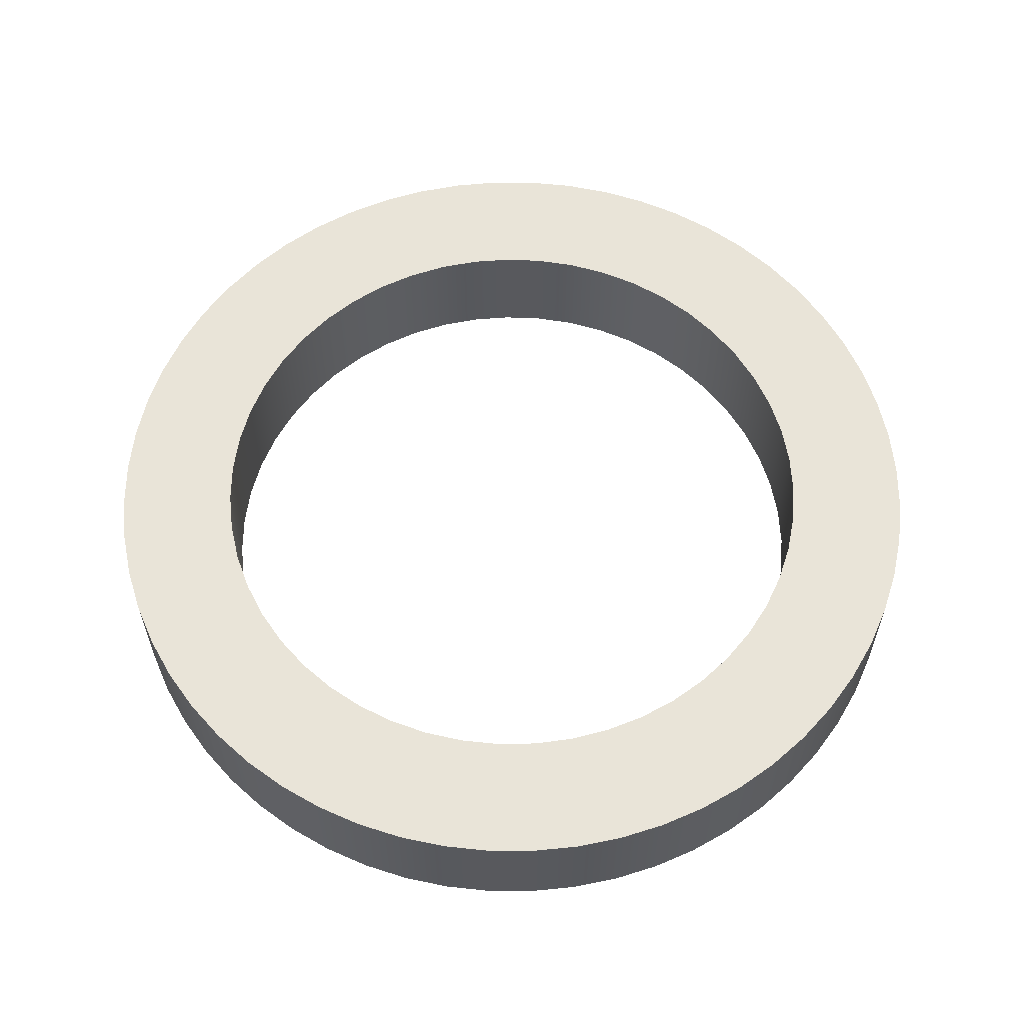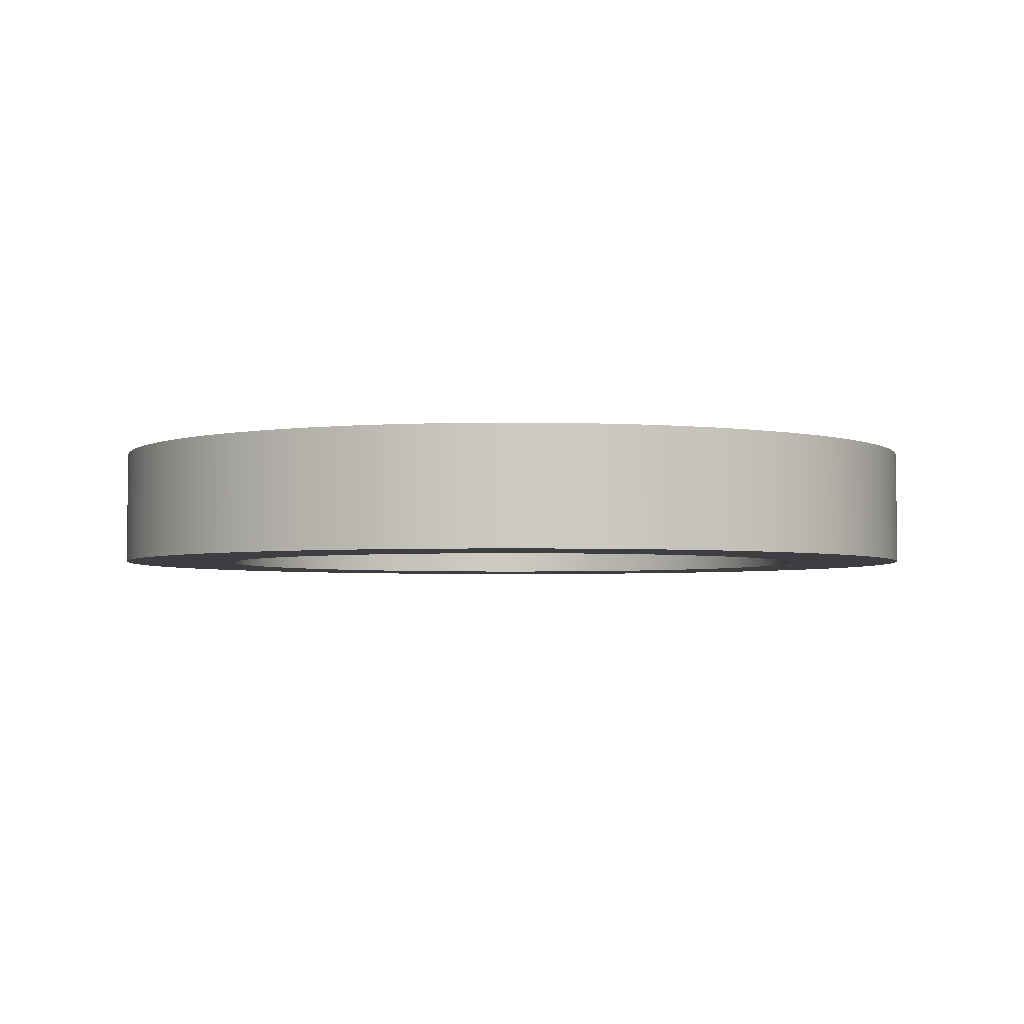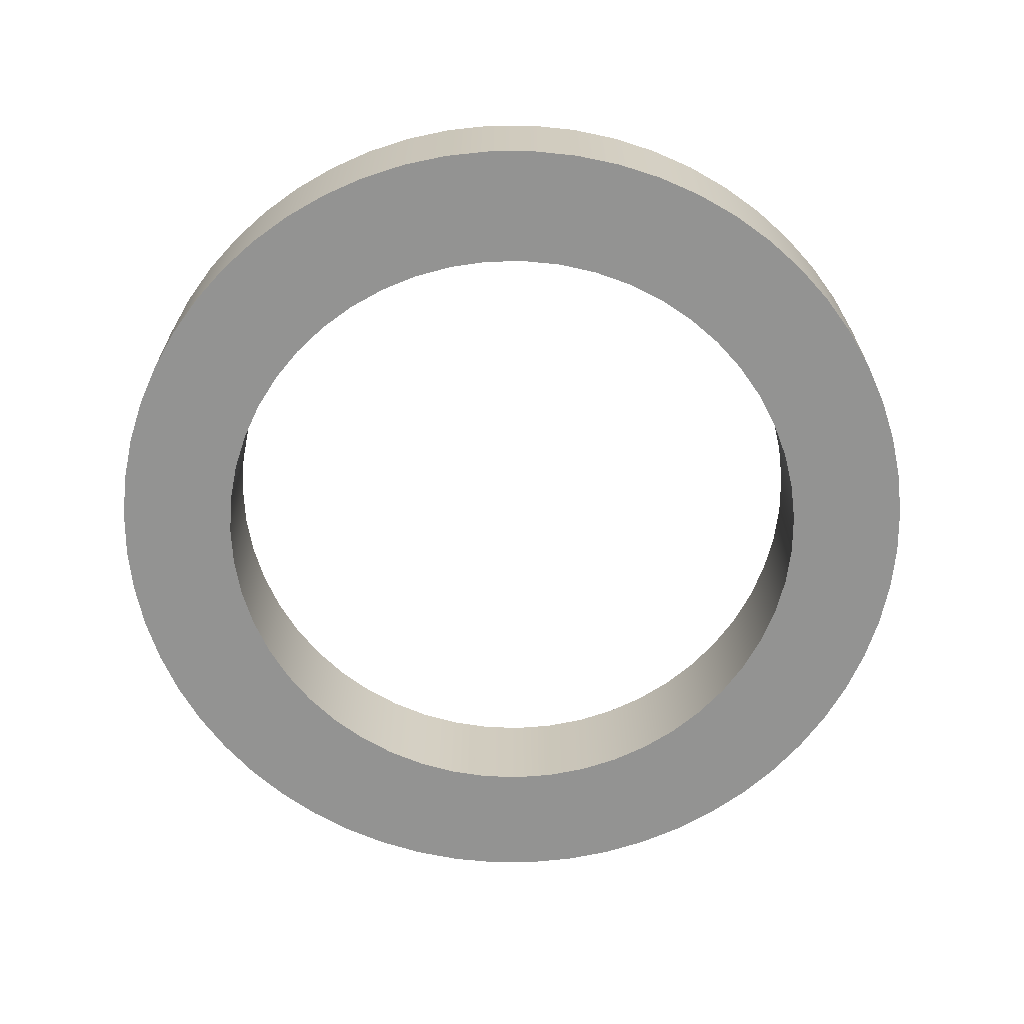
<metadata>
{"format":"obj","ext":"obj","renderer":"f3d","projection":"perspective","resolution":1024,"background":"white","views":[{"elev":59.8,"azim":-122.8,"up":"+Z"},{"elev":-3.3,"azim":-50.9,"up":"+Z"},{"elev":-66.7,"azim":-56.9,"up":"+Z"}]}
</metadata>
<code>
v 34.5 -0.5 1.5
v 34.53 -0.008447 1.5
v 34.62 0.4757 1.5
v 34.77 0.945 1.5
v 34.98 1.392 1.5
v 35.24 1.811 1.5
v 35.54 2.195 1.5
v 35.9 2.538 1.5
v 36.29 2.834 1.5
v 36.72 3.081 1.5
v 37.17 3.273 1.5
v 37.64 3.407 1.5
v 38.13 3.483 1.5
v 38.62 3.498 1.5
v 39.11 3.453 1.5
v 39.59 3.347 1.5
v 40.06 3.184 1.5
v 40.5 2.964 1.5
v 40.91 2.692 1.5
v 41.28 2.372 1.5
v 41.62 2.008 1.5
v 41.9 1.606 1.5
v 42.13 1.172 1.5
v 42.31 0.7126 1.5
v 42.43 0.235 1.5
v 42.49 -0.2538 1.5
v 42.49 -0.7462 1.5
v 42.43 -1.235 1.5
v 42.31 -1.713 1.5
v 42.13 -2.172 1.5
v 41.9 -2.606 1.5
v 41.62 -3.008 1.5
v 41.28 -3.372 1.5
v 40.91 -3.692 1.5
v 40.5 -3.964 1.5
v 40.06 -4.184 1.5
v 39.59 -4.347 1.5
v 39.11 -4.453 1.5
v 38.62 -4.498 1.5
v 38.13 -4.483 1.5
v 37.64 -4.407 1.5
v 37.17 -4.273 1.5
v 36.72 -4.081 1.5
v 36.29 -3.834 1.5
v 35.9 -3.538 1.5
v 35.54 -3.195 1.5
v 35.24 -2.811 1.5
v 34.98 -2.392 1.5
v 34.77 -1.945 1.5
v 34.62 -1.476 1.5
v 34.53 -0.9916 1.5
v 34.5 -0.5 3
v 34.53 -0.9916 3
v 34.62 -1.476 3
v 34.77 -1.945 3
v 34.98 -2.392 3
v 35.24 -2.811 3
v 35.54 -3.195 3
v 35.9 -3.538 3
v 36.29 -3.834 3
v 36.72 -4.081 3
v 37.17 -4.273 3
v 37.64 -4.407 3
v 38.13 -4.483 3
v 38.62 -4.498 3
v 39.11 -4.453 3
v 39.59 -4.347 3
v 40.06 -4.184 3
v 40.5 -3.964 3
v 40.91 -3.692 3
v 41.28 -3.372 3
v 41.62 -3.008 3
v 41.9 -2.606 3
v 42.13 -2.172 3
v 42.31 -1.713 3
v 42.43 -1.235 3
v 42.49 -0.7462 3
v 42.49 -0.2538 3
v 42.43 0.235 3
v 42.31 0.7126 3
v 42.13 1.172 3
v 41.9 1.606 3
v 41.62 2.008 3
v 41.28 2.372 3
v 40.91 2.692 3
v 40.5 2.964 3
v 40.06 3.184 3
v 39.59 3.347 3
v 39.11 3.453 3
v 38.62 3.498 3
v 38.13 3.483 3
v 37.64 3.407 3
v 37.17 3.273 3
v 36.72 3.081 3
v 36.29 2.834 3
v 35.9 2.538 3
v 35.54 2.195 3
v 35.24 1.811 3
v 34.98 1.392 3
v 34.77 0.945 3
v 34.62 0.4757 3
v 34.53 -0.008447 3
v 34.5 -0.5 1.5
v 34.5 -0.5 3
v 33 -0.5 1.5
v 33.03 -1.075 1.5
v 33.12 -1.644 1.5
v 33.27 -2.2 1.5
v 33.48 -2.737 1.5
v 33.74 -3.25 1.5
v 34.05 -3.733 1.5
v 34.41 -4.18 1.5
v 34.82 -4.587 1.5
v 35.27 -4.95 1.5
v 35.75 -5.263 1.5
v 36.26 -5.524 1.5
v 36.8 -5.731 1.5
v 37.36 -5.88 1.5
v 37.93 -5.97 1.5
v 38.5 -6 1.5
v 39.07 -5.97 1.5
v 39.64 -5.88 1.5
v 40.2 -5.731 1.5
v 40.74 -5.524 1.5
v 41.25 -5.263 1.5
v 41.73 -4.95 1.5
v 42.18 -4.587 1.5
v 42.59 -4.18 1.5
v 42.95 -3.733 1.5
v 43.26 -3.25 1.5
v 43.52 -2.737 1.5
v 43.73 -2.2 1.5
v 43.88 -1.644 1.5
v 43.97 -1.075 1.5
v 44 -0.5 1.5
v 43.97 0.07491 1.5
v 43.88 0.6435 1.5
v 43.73 1.2 1.5
v 43.52 1.737 1.5
v 43.26 2.25 1.5
v 42.95 2.733 1.5
v 42.59 3.18 1.5
v 42.18 3.587 1.5
v 41.73 3.95 1.5
v 41.25 4.263 1.5
v 40.74 4.524 1.5
v 40.2 4.731 1.5
v 39.64 4.88 1.5
v 39.07 4.97 1.5
v 38.5 5 1.5
v 37.93 4.97 1.5
v 37.36 4.88 1.5
v 36.8 4.731 1.5
v 36.26 4.524 1.5
v 35.75 4.263 1.5
v 35.27 3.95 1.5
v 34.82 3.587 1.5
v 34.41 3.18 1.5
v 34.05 2.733 1.5
v 33.74 2.25 1.5
v 33.48 1.737 1.5
v 33.27 1.2 1.5
v 33.12 0.6435 1.5
v 33.03 0.07491 1.5
v 33 -0.5 3
v 33.03 0.07491 3
v 33.12 0.6435 3
v 33.27 1.2 3
v 33.48 1.737 3
v 33.74 2.25 3
v 34.05 2.733 3
v 34.41 3.18 3
v 34.82 3.587 3
v 35.27 3.95 3
v 35.75 4.263 3
v 36.26 4.524 3
v 36.8 4.731 3
v 37.36 4.88 3
v 37.93 4.97 3
v 38.5 5 3
v 39.07 4.97 3
v 39.64 4.88 3
v 40.2 4.731 3
v 40.74 4.524 3
v 41.25 4.263 3
v 41.73 3.95 3
v 42.18 3.587 3
v 42.59 3.18 3
v 42.95 2.733 3
v 43.26 2.25 3
v 43.52 1.737 3
v 43.73 1.2 3
v 43.88 0.6435 3
v 43.97 0.07491 3
v 44 -0.5 3
v 43.97 -1.075 3
v 43.88 -1.644 3
v 43.73 -2.2 3
v 43.52 -2.737 3
v 43.26 -3.25 3
v 42.95 -3.733 3
v 42.59 -4.18 3
v 42.18 -4.587 3
v 41.73 -4.95 3
v 41.25 -5.263 3
v 40.74 -5.524 3
v 40.2 -5.731 3
v 39.64 -5.88 3
v 39.07 -5.97 3
v 38.5 -6 3
v 37.93 -5.97 3
v 37.36 -5.88 3
v 36.8 -5.731 3
v 36.26 -5.524 3
v 35.75 -5.263 3
v 35.27 -4.95 3
v 34.82 -4.587 3
v 34.41 -4.18 3
v 34.05 -3.733 3
v 33.74 -3.25 3
v 33.48 -2.737 3
v 33.27 -2.2 3
v 33.12 -1.644 3
v 33.03 -1.075 3
v 33 -0.5 3
v 33 -0.5 1.5
v 34.5 -0.5 3
v 34.53 -0.008447 3
v 34.62 0.4757 3
v 34.77 0.945 3
v 34.98 1.392 3
v 35.24 1.811 3
v 35.54 2.195 3
v 35.9 2.538 3
v 36.29 2.834 3
v 36.72 3.081 3
v 37.17 3.273 3
v 37.64 3.407 3
v 38.13 3.483 3
v 38.62 3.498 3
v 39.11 3.453 3
v 39.59 3.347 3
v 40.06 3.184 3
v 40.5 2.964 3
v 40.91 2.692 3
v 41.28 2.372 3
v 41.62 2.008 3
v 41.9 1.606 3
v 42.13 1.172 3
v 42.31 0.7126 3
v 42.43 0.235 3
v 42.49 -0.2538 3
v 42.49 -0.7462 3
v 42.43 -1.235 3
v 42.31 -1.713 3
v 42.13 -2.172 3
v 41.9 -2.606 3
v 41.62 -3.008 3
v 41.28 -3.372 3
v 40.91 -3.692 3
v 40.5 -3.964 3
v 40.06 -4.184 3
v 39.59 -4.347 3
v 39.11 -4.453 3
v 38.62 -4.498 3
v 38.13 -4.483 3
v 37.64 -4.407 3
v 37.17 -4.273 3
v 36.72 -4.081 3
v 36.29 -3.834 3
v 35.9 -3.538 3
v 35.54 -3.195 3
v 35.24 -2.811 3
v 34.98 -2.392 3
v 34.77 -1.945 3
v 34.62 -1.476 3
v 34.53 -0.9916 3
v 33 -0.5 3
v 33.03 -1.075 3
v 33.12 -1.644 3
v 33.27 -2.2 3
v 33.48 -2.737 3
v 33.74 -3.25 3
v 34.05 -3.733 3
v 34.41 -4.18 3
v 34.82 -4.587 3
v 35.27 -4.95 3
v 35.75 -5.263 3
v 36.26 -5.524 3
v 36.8 -5.731 3
v 37.36 -5.88 3
v 37.93 -5.97 3
v 38.5 -6 3
v 39.07 -5.97 3
v 39.64 -5.88 3
v 40.2 -5.731 3
v 40.74 -5.524 3
v 41.25 -5.263 3
v 41.73 -4.95 3
v 42.18 -4.587 3
v 42.59 -4.18 3
v 42.95 -3.733 3
v 43.26 -3.25 3
v 43.52 -2.737 3
v 43.73 -2.2 3
v 43.88 -1.644 3
v 43.97 -1.075 3
v 44 -0.5 3
v 43.97 0.07491 3
v 43.88 0.6435 3
v 43.73 1.2 3
v 43.52 1.737 3
v 43.26 2.25 3
v 42.95 2.733 3
v 42.59 3.18 3
v 42.18 3.587 3
v 41.73 3.95 3
v 41.25 4.263 3
v 40.74 4.524 3
v 40.2 4.731 3
v 39.64 4.88 3
v 39.07 4.97 3
v 38.5 5 3
v 37.93 4.97 3
v 37.36 4.88 3
v 36.8 4.731 3
v 36.26 4.524 3
v 35.75 4.263 3
v 35.27 3.95 3
v 34.82 3.587 3
v 34.41 3.18 3
v 34.05 2.733 3
v 33.74 2.25 3
v 33.48 1.737 3
v 33.27 1.2 3
v 33.12 0.6435 3
v 33.03 0.07491 3
v 34.5 -0.5 1.5
v 34.53 -0.9916 1.5
v 34.62 -1.476 1.5
v 34.77 -1.945 1.5
v 34.98 -2.392 1.5
v 35.24 -2.811 1.5
v 35.54 -3.195 1.5
v 35.9 -3.538 1.5
v 36.29 -3.834 1.5
v 36.72 -4.081 1.5
v 37.17 -4.273 1.5
v 37.64 -4.407 1.5
v 38.13 -4.483 1.5
v 38.62 -4.498 1.5
v 39.11 -4.453 1.5
v 39.59 -4.347 1.5
v 40.06 -4.184 1.5
v 40.5 -3.964 1.5
v 40.91 -3.692 1.5
v 41.28 -3.372 1.5
v 41.62 -3.008 1.5
v 41.9 -2.606 1.5
v 42.13 -2.172 1.5
v 42.31 -1.713 1.5
v 42.43 -1.235 1.5
v 42.49 -0.7462 1.5
v 42.49 -0.2538 1.5
v 42.43 0.235 1.5
v 42.31 0.7126 1.5
v 42.13 1.172 1.5
v 41.9 1.606 1.5
v 41.62 2.008 1.5
v 41.28 2.372 1.5
v 40.91 2.692 1.5
v 40.5 2.964 1.5
v 40.06 3.184 1.5
v 39.59 3.347 1.5
v 39.11 3.453 1.5
v 38.62 3.498 1.5
v 38.13 3.483 1.5
v 37.64 3.407 1.5
v 37.17 3.273 1.5
v 36.72 3.081 1.5
v 36.29 2.834 1.5
v 35.9 2.538 1.5
v 35.54 2.195 1.5
v 35.24 1.811 1.5
v 34.98 1.392 1.5
v 34.77 0.945 1.5
v 34.62 0.4757 1.5
v 34.53 -0.008447 1.5
v 33 -0.5 1.5
v 33.03 0.07491 1.5
v 33.12 0.6435 1.5
v 33.27 1.2 1.5
v 33.48 1.737 1.5
v 33.74 2.25 1.5
v 34.05 2.733 1.5
v 34.41 3.18 1.5
v 34.82 3.587 1.5
v 35.27 3.95 1.5
v 35.75 4.263 1.5
v 36.26 4.524 1.5
v 36.8 4.731 1.5
v 37.36 4.88 1.5
v 37.93 4.97 1.5
v 38.5 5 1.5
v 39.07 4.97 1.5
v 39.64 4.88 1.5
v 40.2 4.731 1.5
v 40.74 4.524 1.5
v 41.25 4.263 1.5
v 41.73 3.95 1.5
v 42.18 3.587 1.5
v 42.59 3.18 1.5
v 42.95 2.733 1.5
v 43.26 2.25 1.5
v 43.52 1.737 1.5
v 43.73 1.2 1.5
v 43.88 0.6435 1.5
v 43.97 0.07491 1.5
v 44 -0.5 1.5
v 43.97 -1.075 1.5
v 43.88 -1.644 1.5
v 43.73 -2.2 1.5
v 43.52 -2.737 1.5
v 43.26 -3.25 1.5
v 42.95 -3.733 1.5
v 42.59 -4.18 1.5
v 42.18 -4.587 1.5
v 41.73 -4.95 1.5
v 41.25 -5.263 1.5
v 40.74 -5.524 1.5
v 40.2 -5.731 1.5
v 39.64 -5.88 1.5
v 39.07 -5.97 1.5
v 38.5 -6 1.5
v 37.93 -5.97 1.5
v 37.36 -5.88 1.5
v 36.8 -5.731 1.5
v 36.26 -5.524 1.5
v 35.75 -5.263 1.5
v 35.27 -4.95 1.5
v 34.82 -4.587 1.5
v 34.41 -4.18 1.5
v 34.05 -3.733 1.5
v 33.74 -3.25 1.5
v 33.48 -2.737 1.5
v 33.27 -2.2 1.5
v 33.12 -1.644 1.5
v 33.03 -1.075 1.5
g 8676d0f8-e313-11ea-a8a5-54bf646e7e1f
f 2 102 1
f 1 102 104
f 103 52 51
f 51 52 53
f 51 53 50
f 50 53 54
f 50 54 49
f 49 54 55
f 49 55 48
f 48 55 56
f 48 56 47
f 47 56 57
f 47 57 46
f 46 57 58
f 46 58 45
f 45 58 59
f 45 59 44
f 44 59 60
f 44 60 43
f 43 60 61
f 43 61 42
f 42 61 62
f 42 62 41
f 41 62 63
f 41 63 40
f 40 63 64
f 40 64 39
f 39 64 65
f 39 65 38
f 38 65 66
f 38 66 37
f 37 66 67
f 37 67 36
f 36 67 68
f 36 68 35
f 35 68 69
f 35 69 34
f 34 69 70
f 34 70 33
f 33 70 71
f 33 71 32
f 32 71 72
f 32 72 31
f 31 72 73
f 31 73 30
f 30 73 74
f 30 74 29
f 29 74 75
f 29 75 28
f 28 75 76
f 28 76 27
f 27 76 77
f 27 77 26
f 26 77 78
f 26 78 25
f 25 78 79
f 25 79 24
f 24 79 80
f 24 80 23
f 23 80 81
f 23 81 22
f 22 81 82
f 22 82 21
f 21 82 83
f 21 83 20
f 20 83 84
f 20 84 19
f 19 84 85
f 19 85 18
f 18 85 86
f 18 86 17
f 17 86 87
f 17 87 16
f 16 87 88
f 16 88 15
f 15 88 89
f 15 89 14
f 14 89 90
f 14 90 13
f 13 90 91
f 13 91 12
f 12 91 92
f 12 92 11
f 11 92 93
f 11 93 10
f 10 93 94
f 10 94 9
f 9 94 95
f 9 95 8
f 8 95 96
f 8 96 7
f 7 96 97
f 7 97 6
f 6 97 98
f 6 98 5
f 5 98 99
f 5 99 4
f 4 99 100
f 4 100 3
f 3 100 101
f 3 101 2
f 2 101 102
g 8678cccc-e313-11ea-8294-54bf646e7e1f
f 106 224 105
f 105 224 225
f 226 165 164
f 164 165 166
f 164 166 163
f 163 166 167
f 163 167 162
f 162 167 168
f 162 168 161
f 161 168 169
f 161 169 160
f 160 169 170
f 160 170 159
f 159 170 171
f 159 171 158
f 158 171 172
f 158 172 157
f 157 172 173
f 157 173 156
f 156 173 174
f 156 174 155
f 155 174 175
f 155 175 154
f 154 175 176
f 154 176 153
f 153 176 177
f 153 177 152
f 152 177 178
f 152 178 151
f 151 178 179
f 151 179 150
f 150 179 180
f 150 180 149
f 149 180 181
f 149 181 148
f 148 181 182
f 148 182 147
f 147 182 183
f 147 183 146
f 146 183 184
f 146 184 145
f 145 184 185
f 145 185 144
f 144 185 186
f 144 186 143
f 143 186 187
f 143 187 142
f 142 187 188
f 142 188 141
f 141 188 189
f 141 189 140
f 140 189 190
f 140 190 139
f 139 190 191
f 139 191 138
f 138 191 192
f 138 192 137
f 137 192 193
f 137 193 136
f 136 193 194
f 136 194 135
f 135 194 195
f 135 195 134
f 134 195 196
f 134 196 133
f 133 196 197
f 133 197 132
f 132 197 198
f 132 198 131
f 131 198 199
f 131 199 130
f 130 199 200
f 130 200 129
f 129 200 201
f 129 201 128
f 128 201 202
f 128 202 127
f 127 202 203
f 127 203 126
f 126 203 204
f 126 204 125
f 125 204 205
f 125 205 124
f 124 205 206
f 124 206 123
f 123 206 207
f 123 207 122
f 122 207 208
f 122 208 121
f 121 208 209
f 121 209 120
f 120 209 210
f 120 210 119
f 119 210 211
f 119 211 118
f 118 211 212
f 118 212 117
f 117 212 213
f 117 213 116
f 116 213 214
f 116 214 115
f 115 214 215
f 115 215 114
f 114 215 216
f 114 216 113
f 113 216 217
f 113 217 112
f 112 217 218
f 112 218 111
f 111 218 219
f 111 219 110
f 110 219 220
f 110 220 109
f 109 220 221
f 109 221 108
f 108 221 222
f 108 222 107
f 107 222 223
f 107 223 106
f 106 223 224
g 867ac890-e313-11ea-80f4-54bf646e7e1f
f 228 337 227
f 227 337 278
f 227 278 279
f 337 228 336
f 336 228 229
f 336 229 335
f 335 229 230
f 335 230 334
f 334 230 231
f 334 231 333
f 333 231 232
f 333 232 332
f 332 232 233
f 332 233 331
f 331 233 330
f 330 233 234
f 330 234 329
f 329 234 235
f 329 235 328
f 328 235 236
f 328 236 327
f 327 236 237
f 327 237 326
f 326 237 238
f 326 238 325
f 325 238 324
f 324 238 239
f 324 239 323
f 323 239 240
f 323 240 322
f 322 240 241
f 322 241 321
f 321 241 242
f 321 242 320
f 320 242 243
f 320 243 319
f 319 243 244
f 319 244 318
f 318 244 317
f 317 244 245
f 317 245 316
f 316 245 246
f 316 246 315
f 315 246 247
f 315 247 314
f 314 247 248
f 314 248 313
f 313 248 249
f 313 249 312
f 312 249 250
f 312 250 311
f 311 250 310
f 310 250 251
f 310 251 309
f 309 251 252
f 309 252 308
f 308 252 253
f 308 253 307
f 307 253 254
f 307 254 306
f 306 254 255
f 306 255 305
f 305 255 304
f 304 255 256
f 304 256 303
f 303 256 257
f 303 257 302
f 302 257 258
f 302 258 301
f 301 258 259
f 301 259 300
f 300 259 260
f 300 260 299
f 299 260 261
f 299 261 298
f 298 261 297
f 297 261 262
f 297 262 296
f 296 262 263
f 296 263 295
f 295 263 264
f 295 264 294
f 294 264 265
f 294 265 293
f 293 265 266
f 293 266 292
f 292 266 267
f 292 267 291
f 291 267 290
f 290 267 268
f 290 268 289
f 289 268 269
f 289 269 288
f 288 269 270
f 288 270 287
f 287 270 271
f 287 271 286
f 286 271 272
f 286 272 285
f 285 272 284
f 284 272 273
f 284 273 283
f 283 273 274
f 283 274 282
f 282 274 275
f 282 275 281
f 281 275 276
f 281 276 280
f 280 276 277
f 280 277 279
f 279 277 227
g 867cc464-e313-11ea-83e8-54bf646e7e1f
f 339 448 338
f 338 448 389
f 338 389 390
f 448 339 447
f 447 339 340
f 447 340 446
f 446 340 341
f 446 341 445
f 445 341 342
f 445 342 444
f 444 342 343
f 444 343 443
f 443 343 344
f 443 344 442
f 442 344 441
f 441 344 345
f 441 345 440
f 440 345 346
f 440 346 439
f 439 346 347
f 439 347 438
f 438 347 348
f 438 348 437
f 437 348 349
f 437 349 436
f 436 349 435
f 435 349 350
f 435 350 434
f 434 350 351
f 434 351 433
f 433 351 352
f 433 352 432
f 432 352 353
f 432 353 431
f 431 353 354
f 431 354 430
f 430 354 355
f 430 355 429
f 429 355 428
f 428 355 356
f 428 356 427
f 427 356 357
f 427 357 426
f 426 357 358
f 426 358 425
f 425 358 359
f 425 359 424
f 424 359 360
f 424 360 423
f 423 360 361
f 423 361 422
f 422 361 421
f 421 361 362
f 421 362 420
f 420 362 363
f 420 363 419
f 419 363 364
f 419 364 418
f 418 364 365
f 418 365 417
f 417 365 366
f 417 366 416
f 416 366 415
f 415 366 367
f 415 367 414
f 414 367 368
f 414 368 413
f 413 368 369
f 413 369 412
f 412 369 370
f 412 370 411
f 411 370 371
f 411 371 410
f 410 371 372
f 410 372 409
f 409 372 408
f 408 372 373
f 408 373 407
f 407 373 374
f 407 374 406
f 406 374 375
f 406 375 405
f 405 375 376
f 405 376 404
f 404 376 377
f 404 377 403
f 403 377 378
f 403 378 402
f 402 378 401
f 401 378 379
f 401 379 400
f 400 379 380
f 400 380 399
f 399 380 381
f 399 381 398
f 398 381 382
f 398 382 397
f 397 382 383
f 397 383 396
f 396 383 395
f 395 383 384
f 395 384 394
f 394 384 385
f 394 385 393
f 393 385 386
f 393 386 392
f 392 386 387
f 392 387 391
f 391 387 388
f 391 388 390
f 390 388 338

</code>
